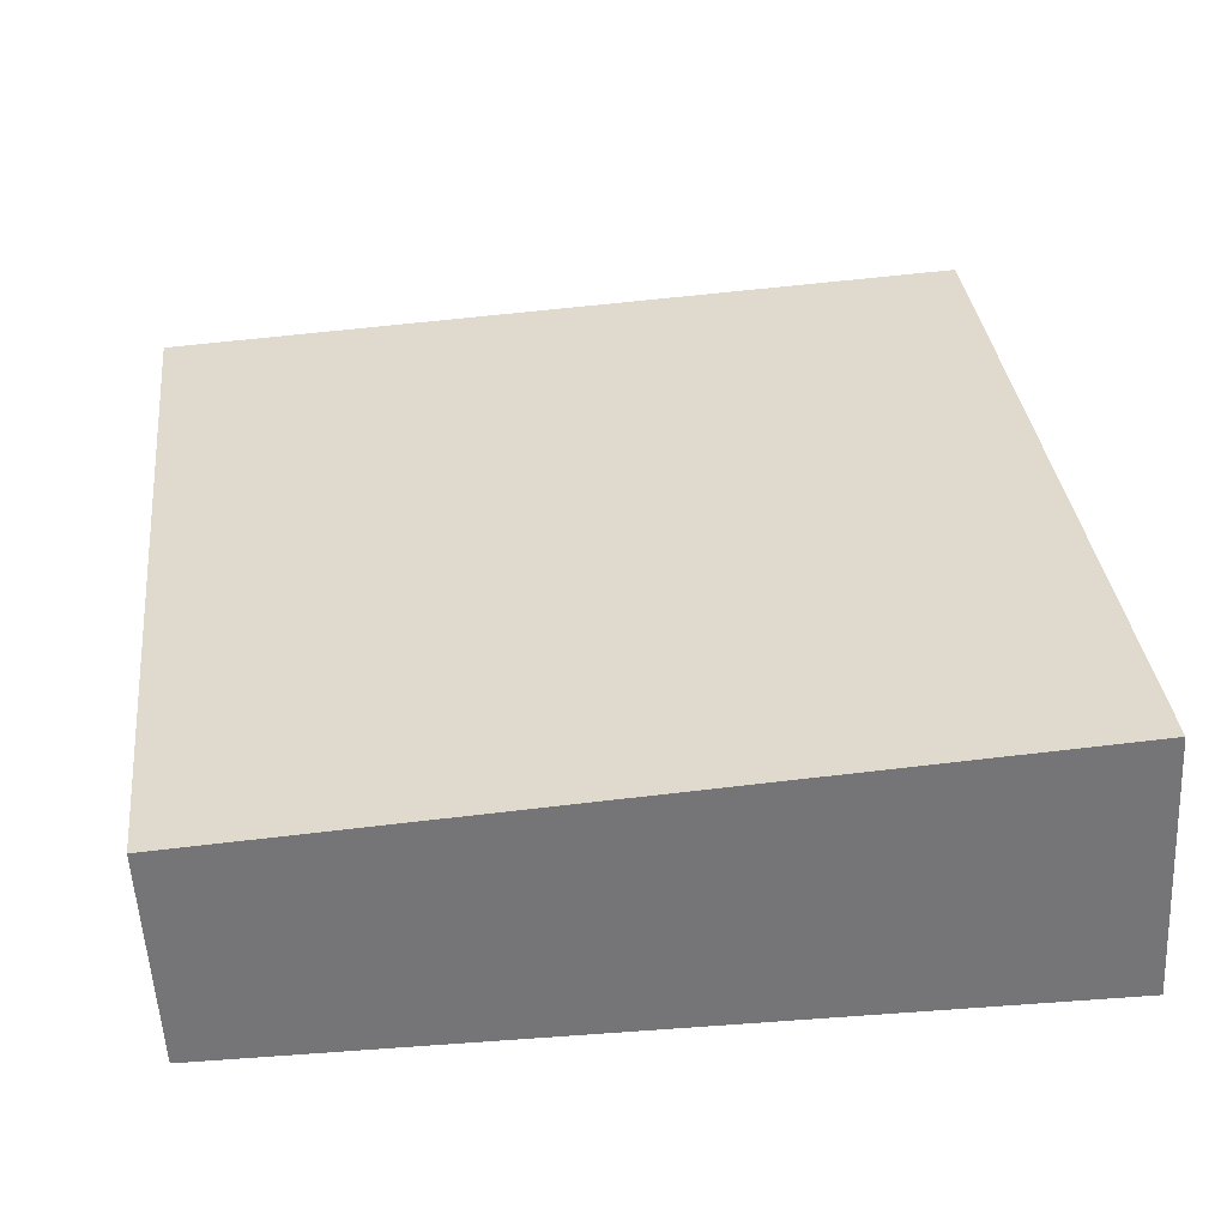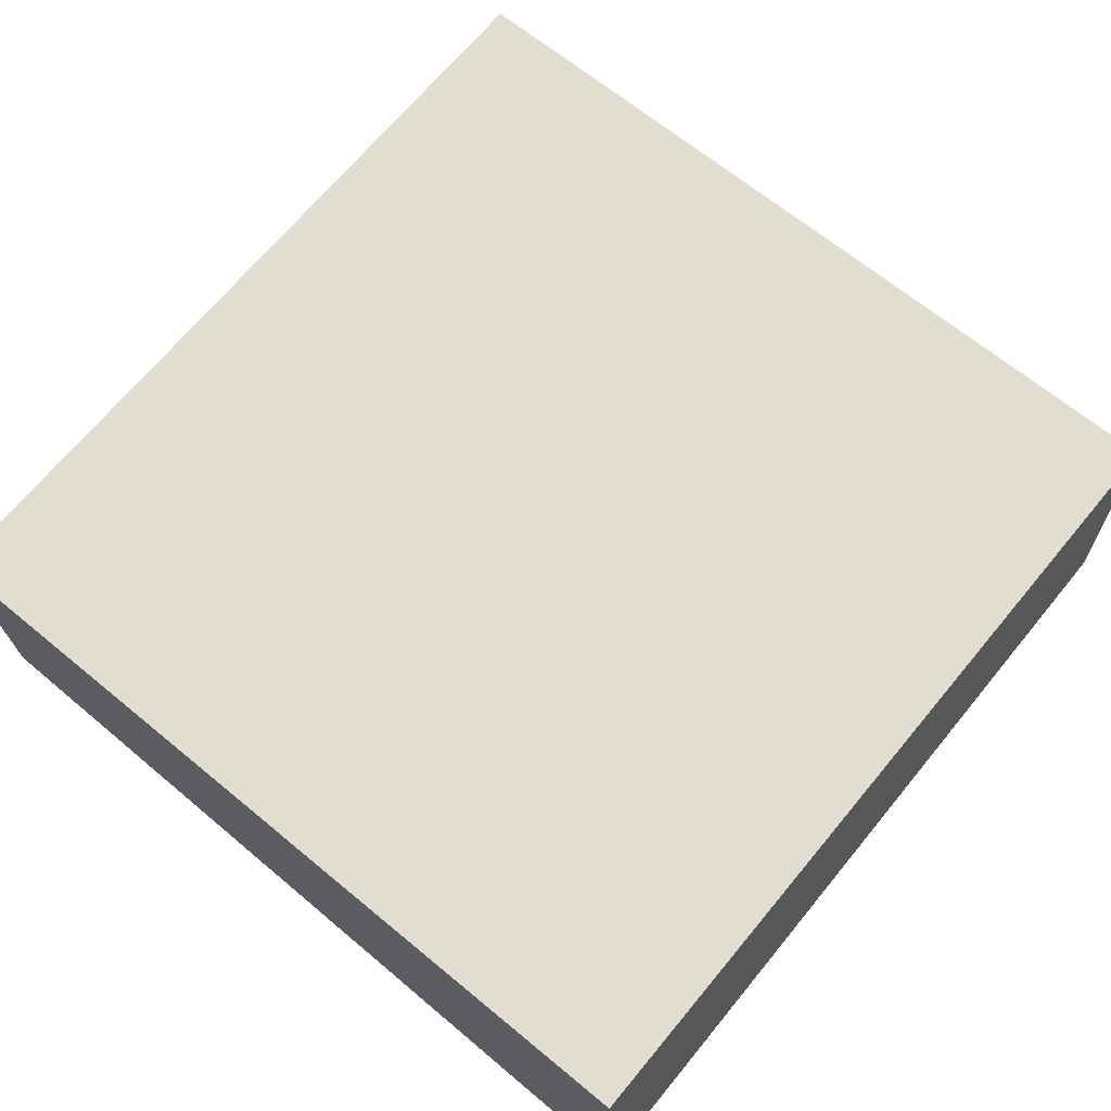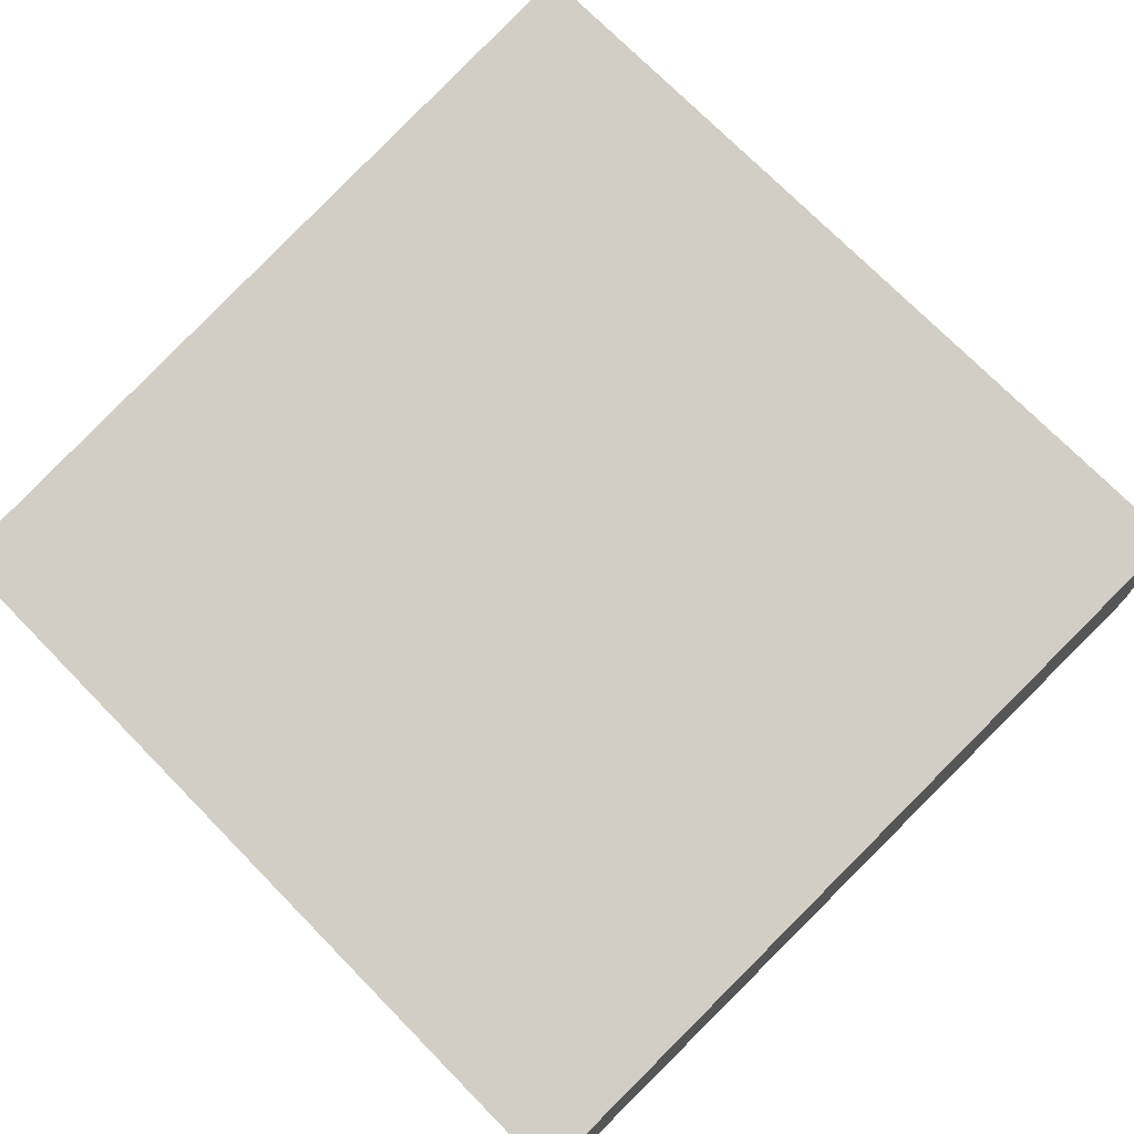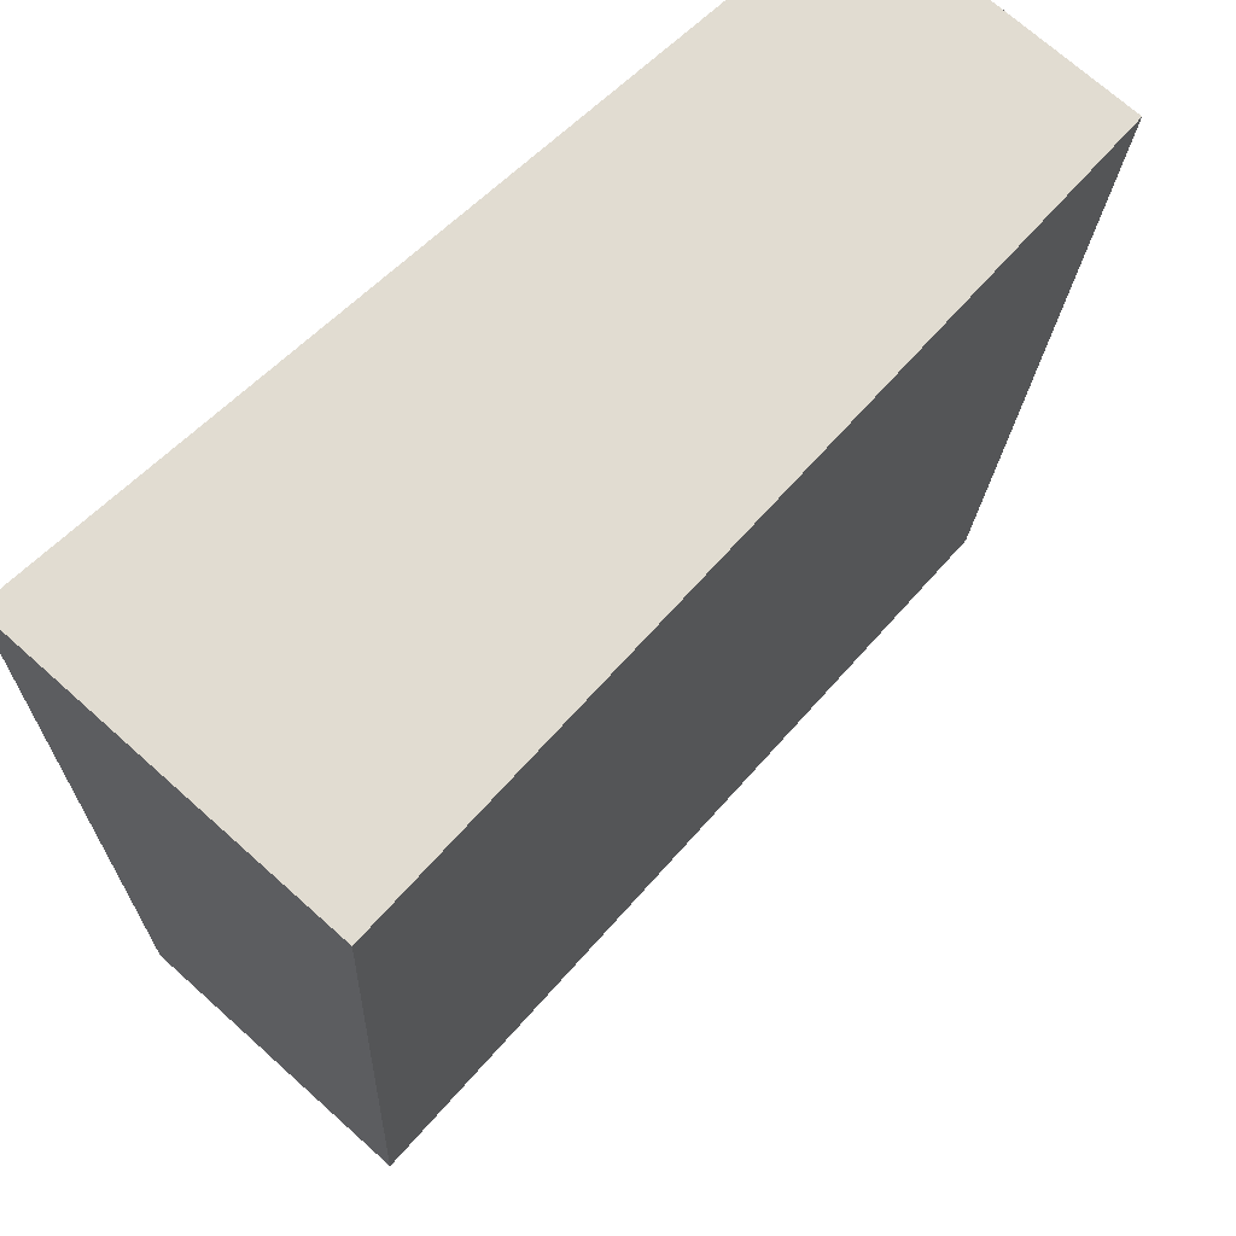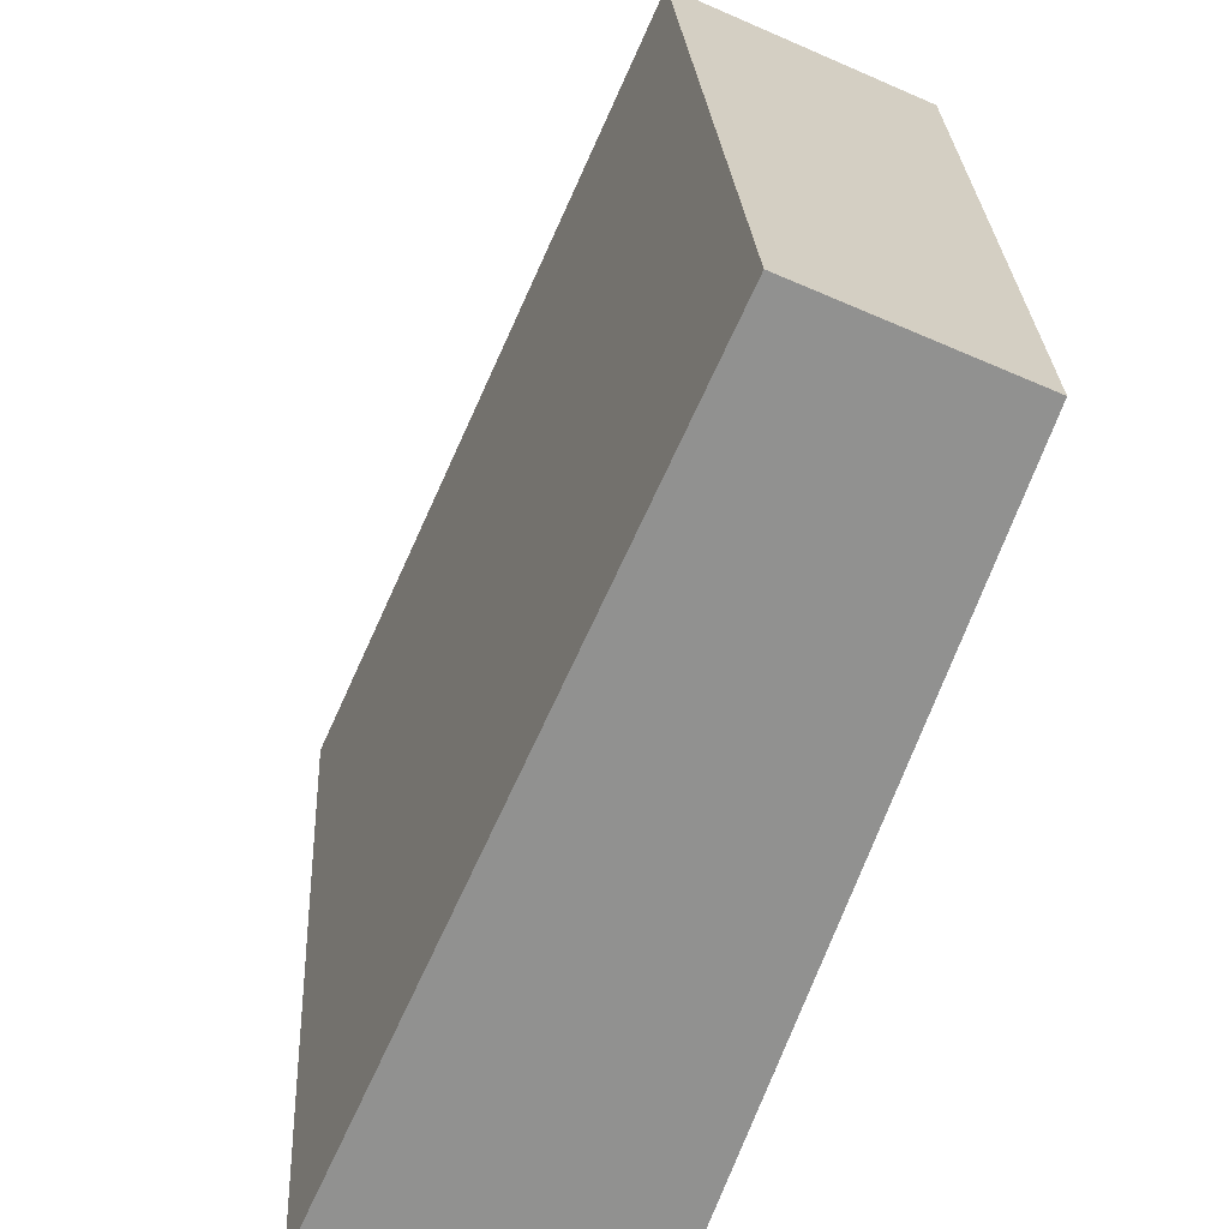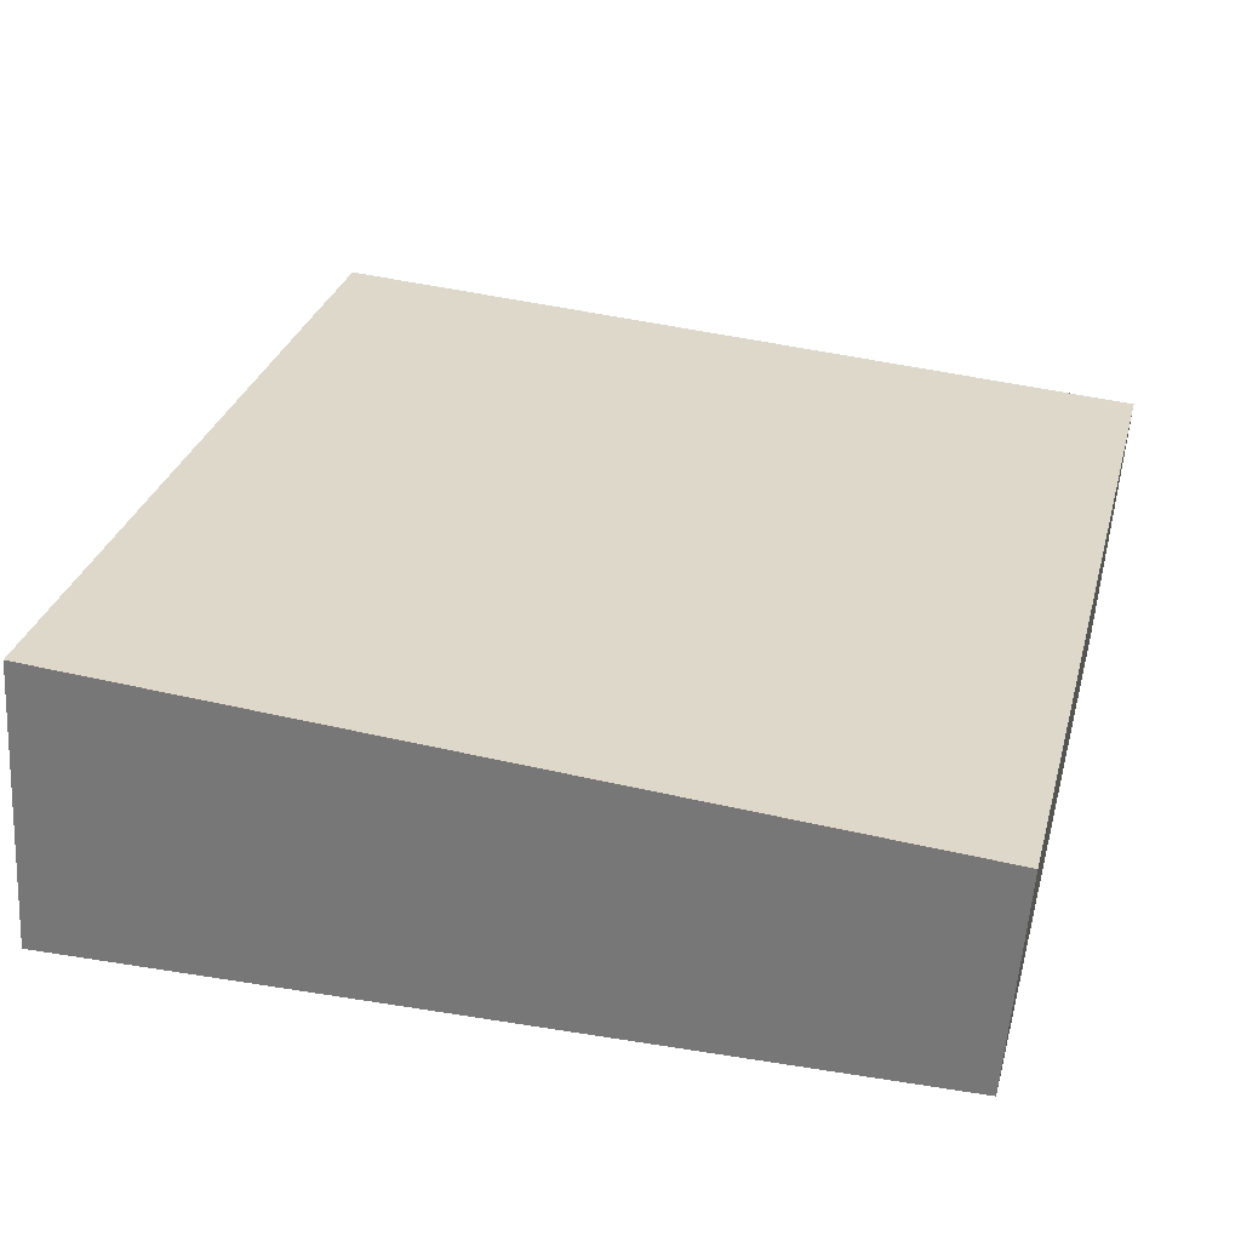
<metadata>
{"format":"obj","ext":"obj","renderer":"f3d","projection":"perspective","resolution":1024,"background":"white","views":[{"elev":28.9,"azim":84.0,"up":"+Z"},{"elev":73.9,"azim":-140.2,"up":"+Z"},{"elev":78.7,"azim":135.4,"up":"+Z"},{"elev":67.2,"azim":-43.6,"up":"+Y"},{"elev":-66.8,"azim":70.7,"up":"+Y"},{"elev":26.3,"azim":14.5,"up":"+Z"}]}
</metadata>
<code>
v -63.82 -4.736 24.44
v -63.82 65.13 28.82
v 5.928 -4.365 18.52
v 5.928 65.5 22.9
v 4.351 -3.183 7.105e-15
v 4.093 45.23 1.421e-14
v -39.47 66.94 2.132e-14
v 3.978 66.94 1.421e-14
v -66.28 66.94 1.421e-14
v -66.27 66.44 1.421e-14
v -66.04 23.07 0
v 4.351 -3.204 7.105e-15
v -16.08 -3.204 0
v -65.9 -3.204 0
f 2 1 3
f 2 11 1
f 1 13 3
f 11 14 1
f 1 14 13
f 2 3 4
f 4 8 2
f 2 8 7
f 7 9 2
f 2 9 10
f 2 10 11
f 4 3 12
f 13 12 3
f 4 5 6
f 5 4 12
f 8 4 6
f 10 6 5
f 5 11 10
f 5 14 11
f 5 12 13
f 5 13 14
f 10 8 6
f 10 7 8
f 10 9 7

</code>
